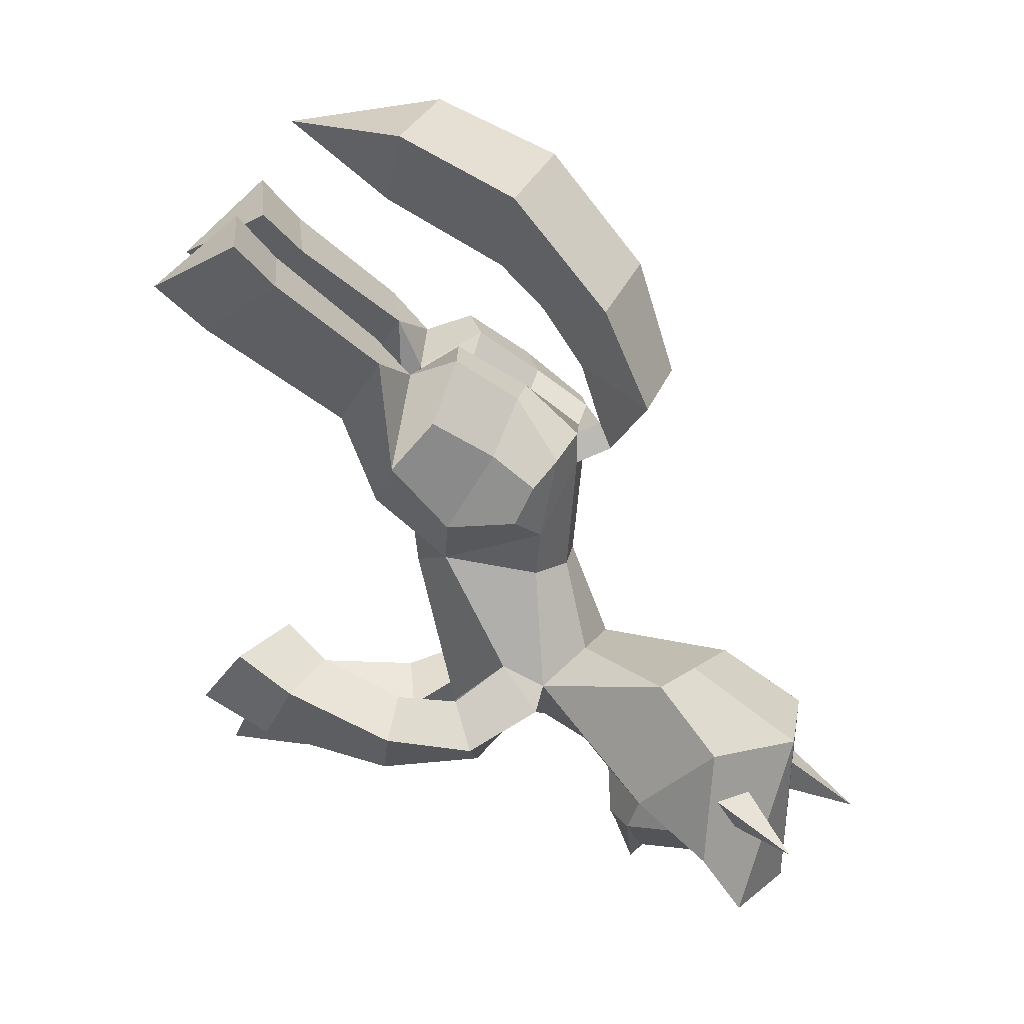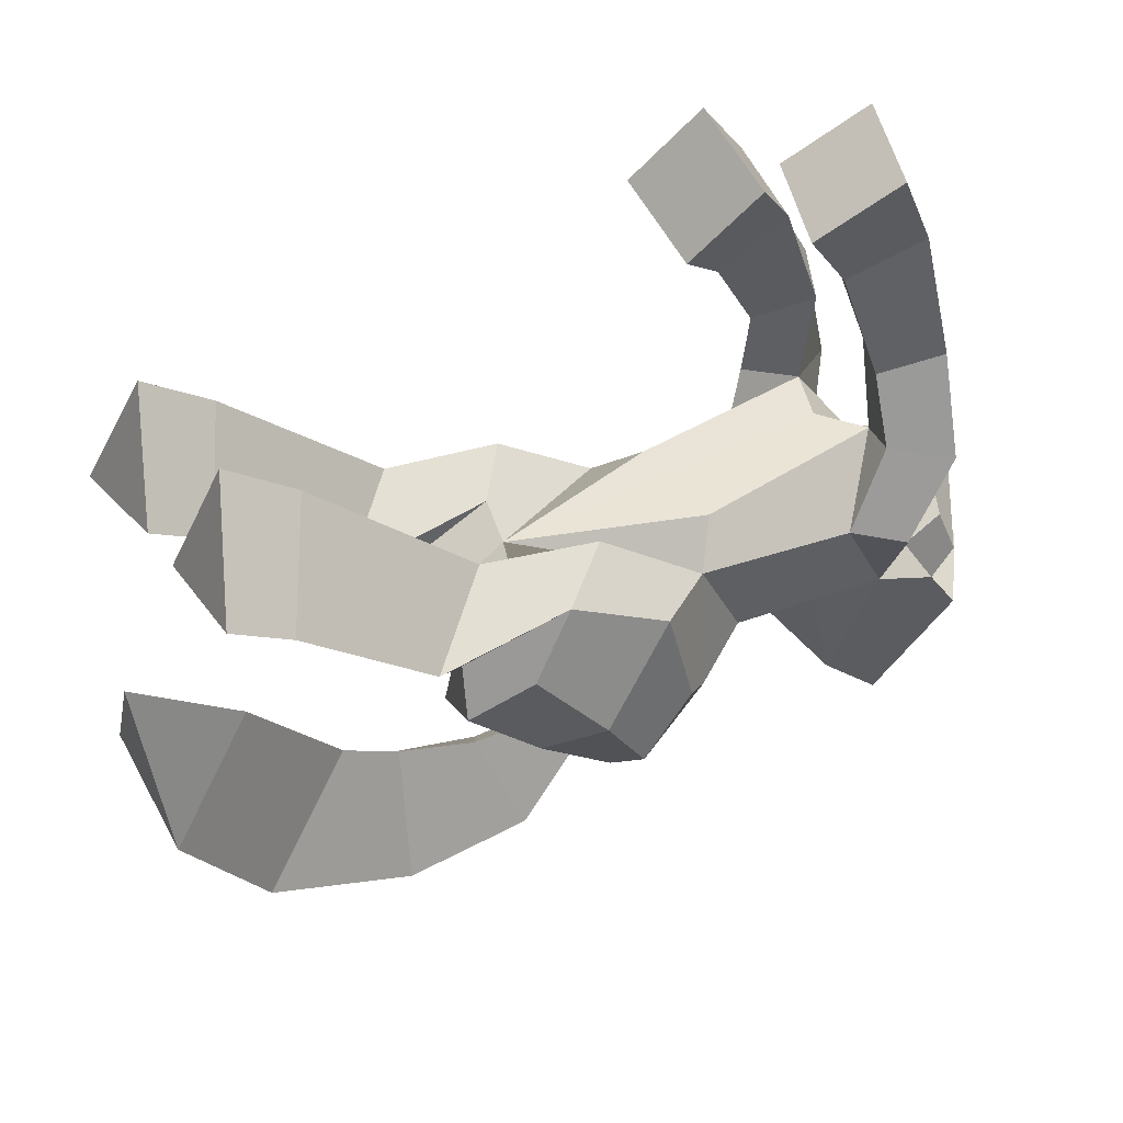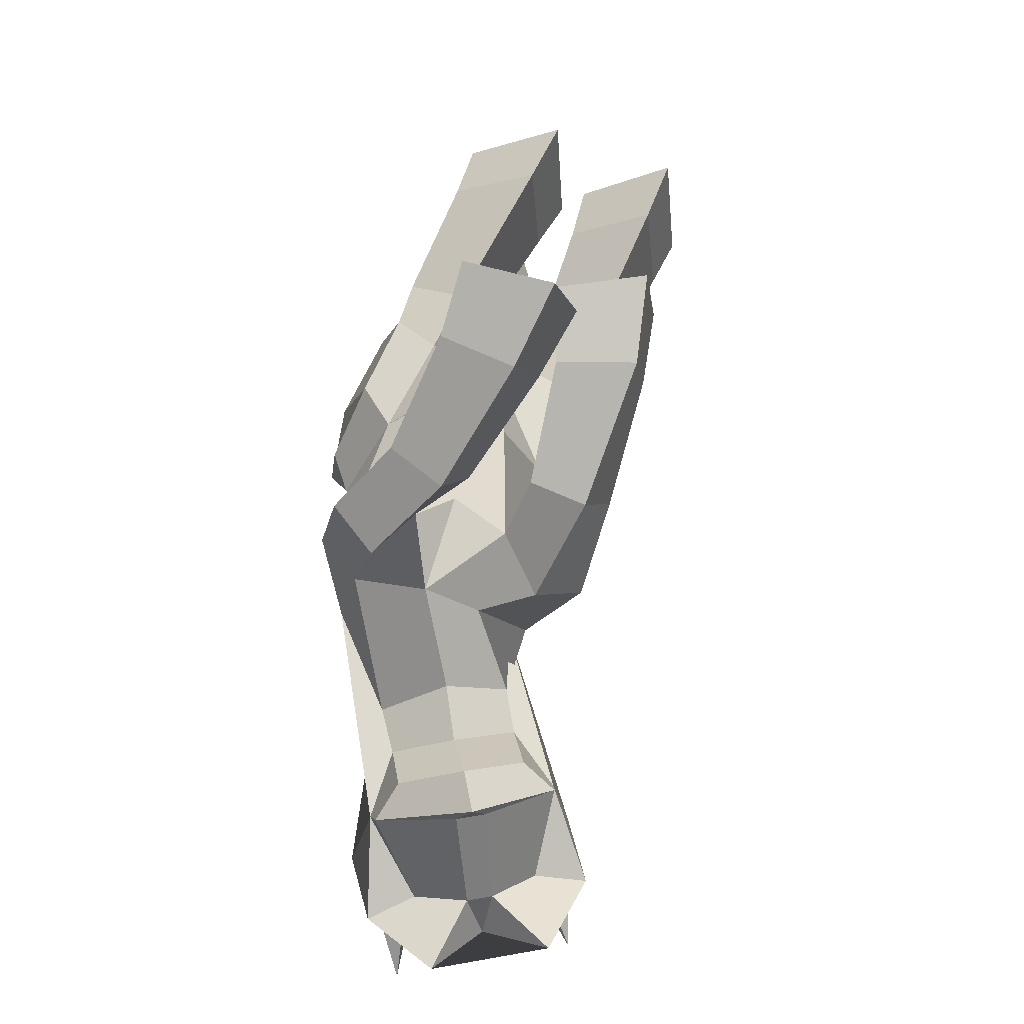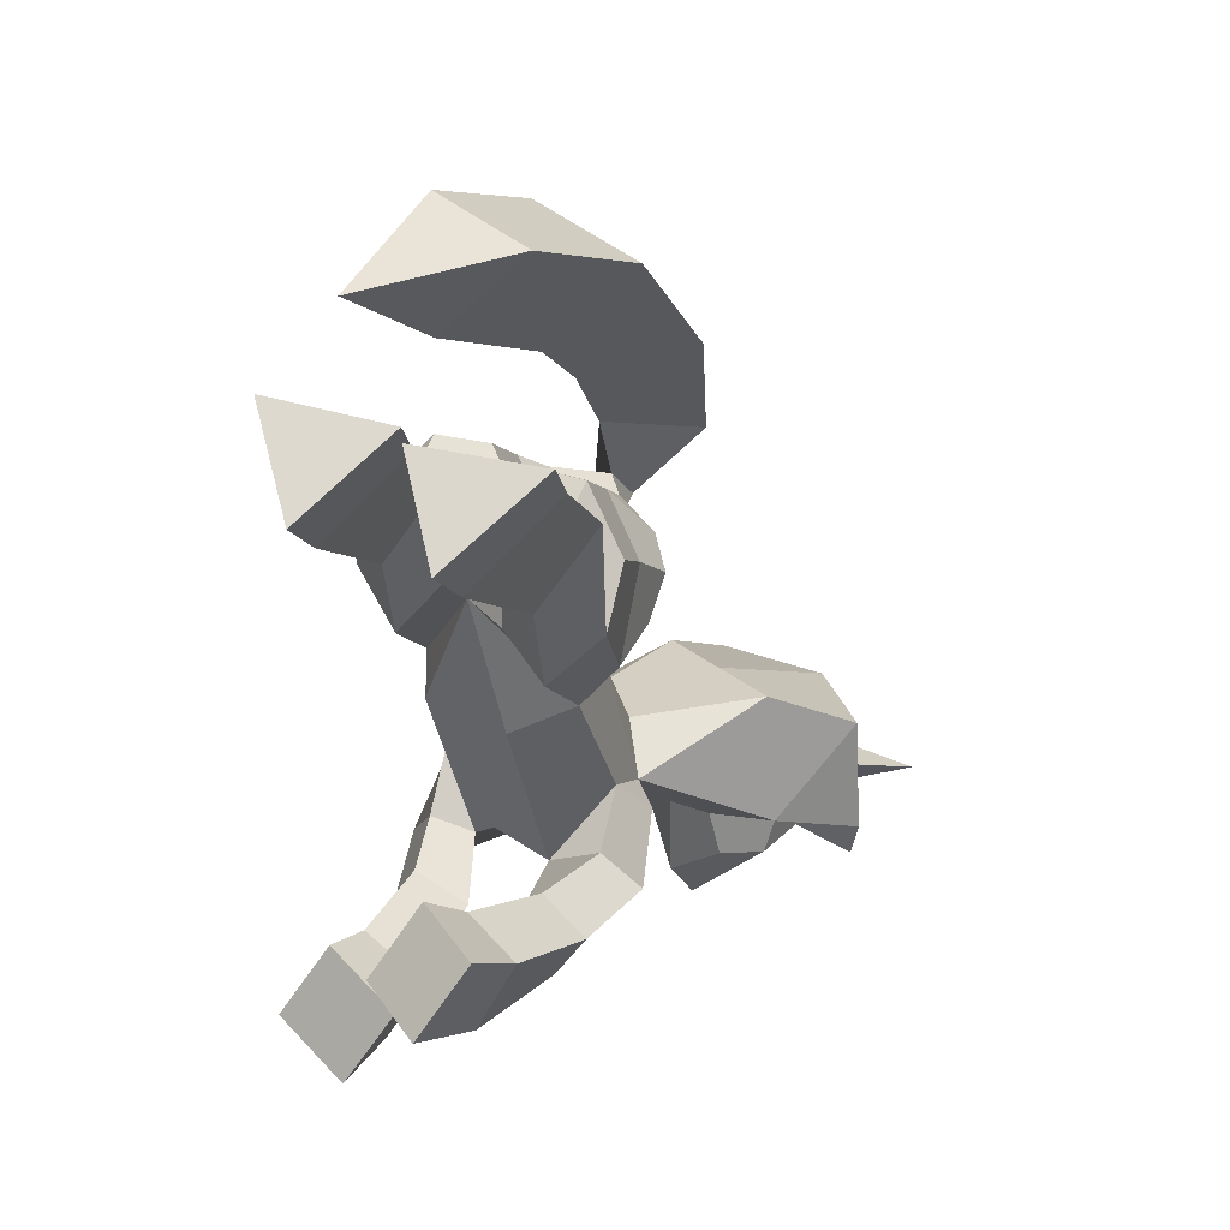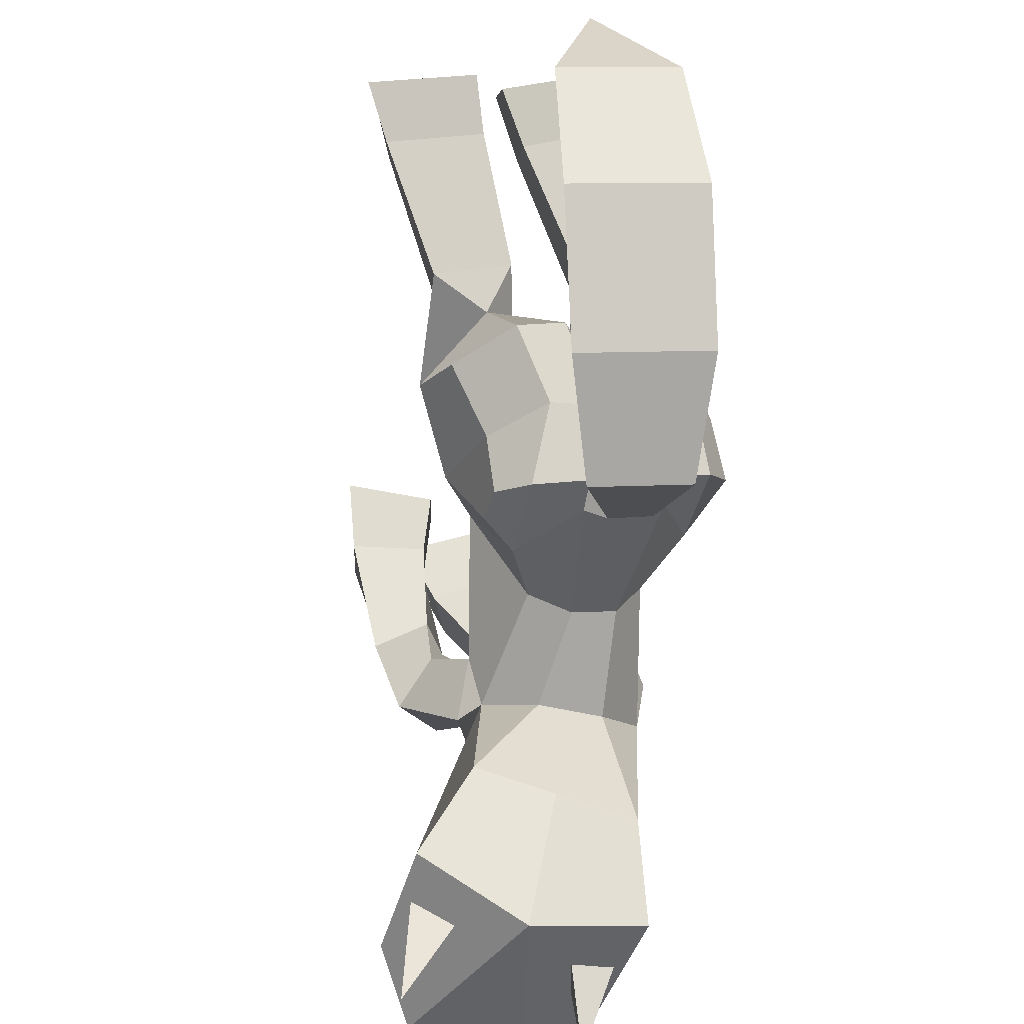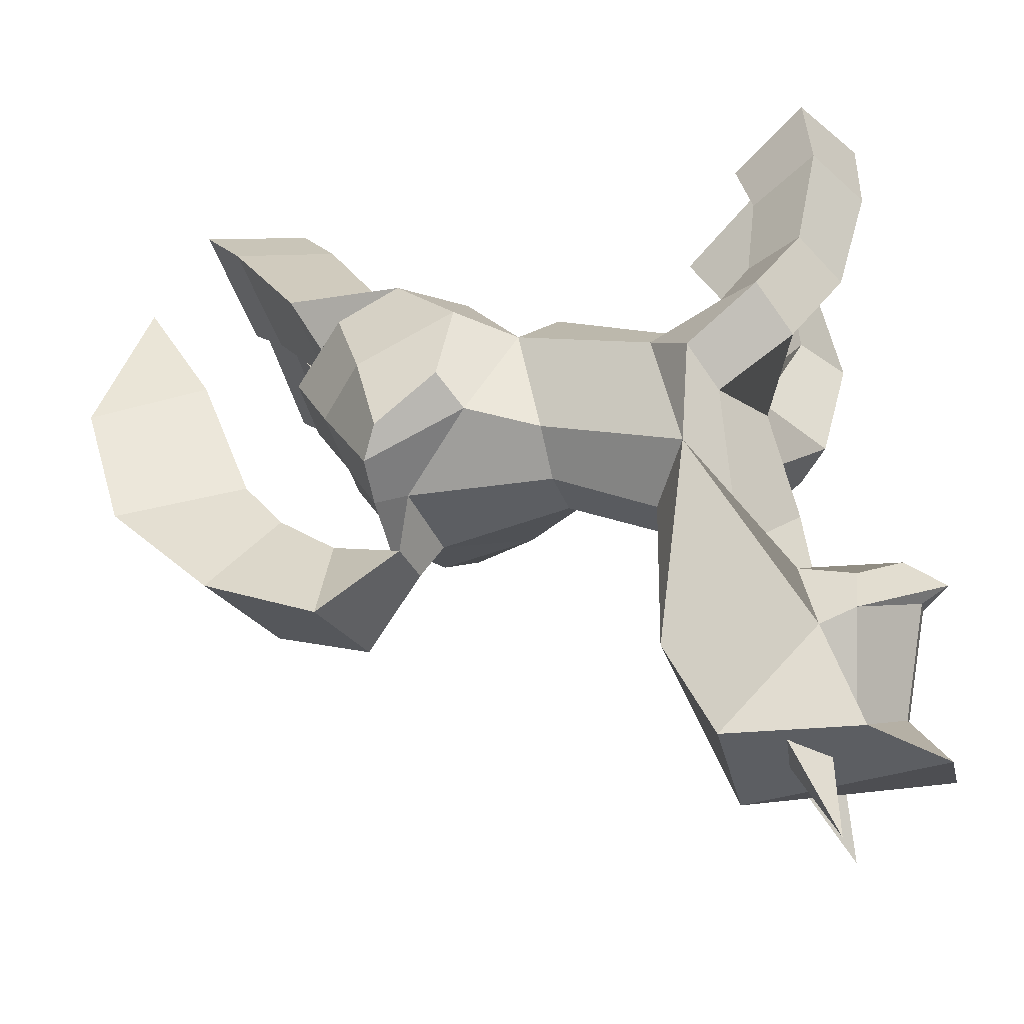
<metadata>
{"format":"obj","ext":"obj","renderer":"f3d","projection":"perspective","resolution":1024,"background":"white","views":[{"elev":23.0,"azim":-62.9,"up":"+Z"},{"elev":64.4,"azim":54.5,"up":"+Y"},{"elev":-68.7,"azim":-177.9,"up":"+Z"},{"elev":33.9,"azim":-127.4,"up":"+Z"},{"elev":-56.6,"azim":-10.6,"up":"+Y"},{"elev":-19.1,"azim":110.7,"up":"+Y"}]}
</metadata>
<code>
o pony
v 1.877 1.629 2.679
v 2.756 2.215 2.74
v 2.071 2.314 1.818
v 2.128 3.261 3.785
v 1.035 2.526 3.708
v 1.091 3.621 3.013
v 1.905 3.672 4.306
v 0.6875 2.857 4.224
v 0.7263 4.1 3.577
v 1.081 1.515 2.696
v 2.871 2.132 1.342
v 2.404 1.997 0.6702
v 2.552 1.588 2.376
v 0.1933 0.9394 2.712
v 3.297 1.525 0.4852
v 2.981 1.254 -0.1571
v 0.4035 1.634 1.816
v 3.74 0.6446 0.5021
v 3.597 0.2479 0.231
v -0.551 1.901 3.762
v 3.144 1.69 1.937
v 2.871 1.104 2.547
v 0.5588 2.614 3.741
v 3.666 0.8979 1.461
v 3.303 0.4747 2.001
v 3.863 0.09613 1.154
v 3.606 -0.207 1.38
v -0.4458 3.017 3.025
v -0.8565 2.253 4.284
v 0.3763 3.049 4.264
v -0.7586 3.525 3.594
v 0.2685 0.8408 1.312
v 0.6739 1.323 0.6662
v 0.861 0.8886 2.367
v 0.7281 0.3161 0.454
v 1.119 0.5596 -0.1652
v 1.174 -0.4233 0.4755
v 1.56 -0.5993 0.2094
v 0.5464 0.3981 1.904
v 1.173 0.398 2.535
v 1.04 -0.1874 1.401
v 1.65 -0.2166 1.982
v 1.208 -0.6679 0.9954
v 1.58 -0.8123 1.261
v 1.693 1.548 1.303
v 1.721 1.228 2.058
v 3.135 -0.4831 1.061
v 2.07 0.6946 2.126
v 2.478 0.08876 1.604
v 1.949 1.645 1.413
v 2.076 1.426 2.036
v 2.402 0.6993 2.507
v 2.83 0.08085 1.951
v 3.103 -0.5065 1.472
v 2.626 -0.6204 1.374
v 1.872 4.068 -3.166
v 2.132 3.302 -3.337
v 1.633 3.512 -2.304
v 1.877 2.936 -2.568
v 2.116 1.029 -2.22
v 2.478 0.1506 -2.788
v 0.9061 3.893 -3.546
v 1.36 3.045 -3.696
v 0.6669 3.338 -2.685
v 1.105 2.678 -2.927
v 2.738 2.044 -3.276
v 2.459 1.895 -2.633
v 1.918 1.544 -2.946
v 2.197 1.693 -3.589
v 3.431 1.271 -2.963
v 2.967 1.336 -2.443
v 2.554 0.9946 -2.588
v 3.031 0.801 -3.234
v 3.318 0.8136 -1.768
v 2.916 -0.4172 -0.5223
v 2.283 -0.9513 -3.052
v 2.224 -1.59 -3.159
v 2.084 -1.509 -4.07
v 3.218 0.08155 -0.4974
v 2.609 1.541 -0.4953
v 1.533 -1.634 -2.933
v 2.94 -1.726 -3.157
v 1.997 -1.784 -4.506
v 2.939 -1.03 1.238
v 2.547 -0.9615 1.481
v 2.459 -0.7313 2.249
v 3.162 -1.689 2.131
v 3.119 -1.228 3.506
v 2.257 -0.2712 3.017
v 2.807 -0.1483 4.873
v 2.116 0.2528 3.55
v 2.207 -0.9582 -1.623
v 1.84 -3.179 -3.986
v 1.863 -1.986 -4.206
v 1.199 1.467 1.16
v 1.208 1.27 2.049
v 2.212 -0.7935 1.018
v 1.732 0.6694 2.52
v 2.226 -0.05104 1.951
v 2.197 -0.8046 1.428
v -0.2364 2.943 -1.55
v -0.07879 2.281 -2.023
v 0.8086 2.828 -1.499
v 0.8035 2.29 -1.914
v -0.1232 3.62 -2.348
v 0.02665 2.755 -2.769
v 0.9218 3.506 -2.296
v 0.9089 2.763 -2.659
v 0.3518 1.06 -2.636
v 0.9425 1.221 -2.299
v 1.234 1.446 -2.896
v 0.6438 1.285 -3.232
v 0.7042 0.00418 -2.698
v 1.002 0.3754 -2.191
v 1.55 0.6855 -2.502
v 1.228 0.1741 -3.115
v 1.601 -0.6259 -1.998
v 1.389 -0.1431 -1.718
v 1.872 -0.3803 -0.502
v 1.545 1.215 -0.4953
v 1.61 -1.359 -2.362
v 1.345 -3.268 -3.42
v 1.425 -1.723 -3.516
v 1.086 -2.119 -3.464
v 1.264 -0.3682 4.681
v 2.43 -1.169 1.205
v 2.017 -1.852 1.989
v 1.6 -1.444 3.316
v 1.814 1.717 4.298
v 2.438 1.288 5.496
v 1.063 1.092 5.325
v 1.361 -0.6414 -2.268
v 1.895 -0.264 -2.498
v 3.67 0.586 -2.268
v 3.301 0.1781 -2.493
v 1.525 2.932 5.232
v 2.389 -0.5789 -0.5223
v 2.985 -0.9027 -1.701
v 2.127 -3.198 -4.032
v 1.094 -2.277 -3.081
v 0.9801 -4.391 -3.19
v 1.443 -2.388 -1.518
v 2.19 -2.008 -4.258
v 3.52 -0.4 -2.153
v 3.078 -1.455 -2.596
v 2.756 -3.361 -3.645
v 2.849 -1.817 -3.743
v 3.134 -2.254 -3.79
v 3.225 -2.418 -3.42
v 3.365 -2.514 -1.823
v 3.576 -3.531 -2.448
v 0.921 -3.356 -2.026
v 0.754 -3.333 -3.465
v 2.207 -3.952 -2.29
v 1.979 -3.765 -3.799
v 2.404 -2.451 -1.67
v 3.291 -3.5 -3.869
v 1.215 -3.671 -4.332
v 2.545 -3.759 -4.544
v 3.028 -4.526 -3.516
v 3.315 -3.578 -3.071
v 2.812 -3.742 -2.966
v 2.899 -3.697 -3.425
v 0.9678 -3.402 -2.686
v 1.468 -3.632 -2.737
v 1.247 -3.554 -3.159
f 3 1 5 6
f 1 2 4 5
f 2 3 6 4
f 13 1 51
f 3 2 11 12
f 13 22 21 11
f 10 23 20 14
f 12 11 15 16
f 16 15 18 19
f 34 14 32
f 2 13 11
f 21 22 25 24
f 24 25 27 26
f 11 21 24 15
f 15 24 26 18
f 19 18 26 27
f 17 28 23 10
f 17 33 32 14
f 10 14 34
f 33 36 35 32
f 41 43 44 42
f 39 41 42 40
f 36 38 37 35
f 32 35 41 39
f 109 112 116 113
f 34 32 39 40
f 14 20 28 17
f 2 1 13
f 35 37 43 41
f 50 1 3 12
f 50 51 1
f 13 51 52 22
f 19 27 54 47
f 22 52 53 25
f 25 53 54 27
f 42 44 100 99
f 38 44 43 37
f 124 122 140
f 38 97 100 44
f 112 111 115 116
f 81 77 78 123
f 34 40 98 96
f 102 106 112 109
f 81 123 124 140
f 66 70 73 69
f 59 67 66 57
f 69 73 72 68
f 65 68 67 59
f 63 69 68 65
f 67 71 70 66
f 57 66 69 63
f 68 72 71 67
f 110 109 113 114
f 139 93 94 143
f 111 110 114 115
f 121 76 77 81
f 83 148 143
f 40 42 99 98
f 83 94 124
f 108 104 110 111
f 10 34 96
f 106 108 111 112
f 104 102 109 110
f 95 33 17 10
f 95 10 96
f 148 149 146
f 82 147 78 77
f 82 149 148 147
f 145 82 77 76
f 94 83 143
f 161 162 160
f 162 163 160
f 163 161 160
f 165 164 141
f 166 165 141
f 164 166 141
f 143 148 146 139
f 94 93 122 124
f 96 98 48 46
f 50 12 16 45
f 46 51 50 45
f 47 75 79 19
f 97 38 119 137
f 51 46 48 52
f 16 19 79
f 46 45 95 96
f 36 33 95 45
f 36 119 38
f 60 45 80 72
f 45 16 80
f 47 54 85 84
f 97 126 85 100
f 92 137 119 117
f 97 137 75 47
f 120 36 45
f 60 115 120 45
f 36 118 117 119
f 100 85 54 55
f 126 97 47 84
f 80 16 74 72
f 120 115 118 36
f 118 132 117
f 132 133 121 117
f 75 137 92 138
f 135 134 144 145
f 76 61 135 145
f 74 144 134
f 79 144 74 16
f 75 138 144 79
f 126 127 86 85
f 131 130 136
f 128 125 91 89
f 88 90 125 128
f 144 149 82 145
f 149 157 146
f 87 86 89 88
f 88 89 91 90
f 84 85 86 87
f 87 88 128 127
f 127 128 89 86
f 84 87 127 126
f 90 91 129 130
f 90 130 131 125
f 125 131 129 91
f 130 129 136
f 136 129 131
f 144 138 150
f 138 92 142 150
f 154 156 142 152
f 149 144 150 151
f 154 151 150 156
f 117 142 92
f 140 122 153
f 149 151 157
f 157 159 139 146
f 93 158 153 122
f 158 93 155
f 159 155 139
f 139 155 93
f 158 155 159 154
f 151 154 159 157
f 154 152 153 158
f 117 121 81 140
f 152 142 117 140
f 153 152 140
f 7 9 8
f 29 30 31
f 58 56 62 64
f 103 107 105 101
f 124 123 78 83
f 148 83 78 147
f 113 116 133 132
f 70 134 135 73
f 71 74 134 70
f 114 113 132 118
f 72 74 71
f 72 61 60
f 115 114 118
f 115 61 133 116
f 73 135 61 72
f 60 61 115
f 5 4 7 8
f 4 6 9 7
f 6 5 8 9
f 20 29 31 28
f 23 30 29 20
f 28 31 30 23
f 56 58 59 57
f 58 64 65 59
f 64 62 63 65
f 62 56 57 63
f 101 102 104 103
f 103 104 108 107
f 107 108 106 105
f 105 106 102 101
f 61 76 121 133
f 53 49 55 54
f 52 48 49 53
f 99 100 55 49
f 98 99 49 48

</code>
